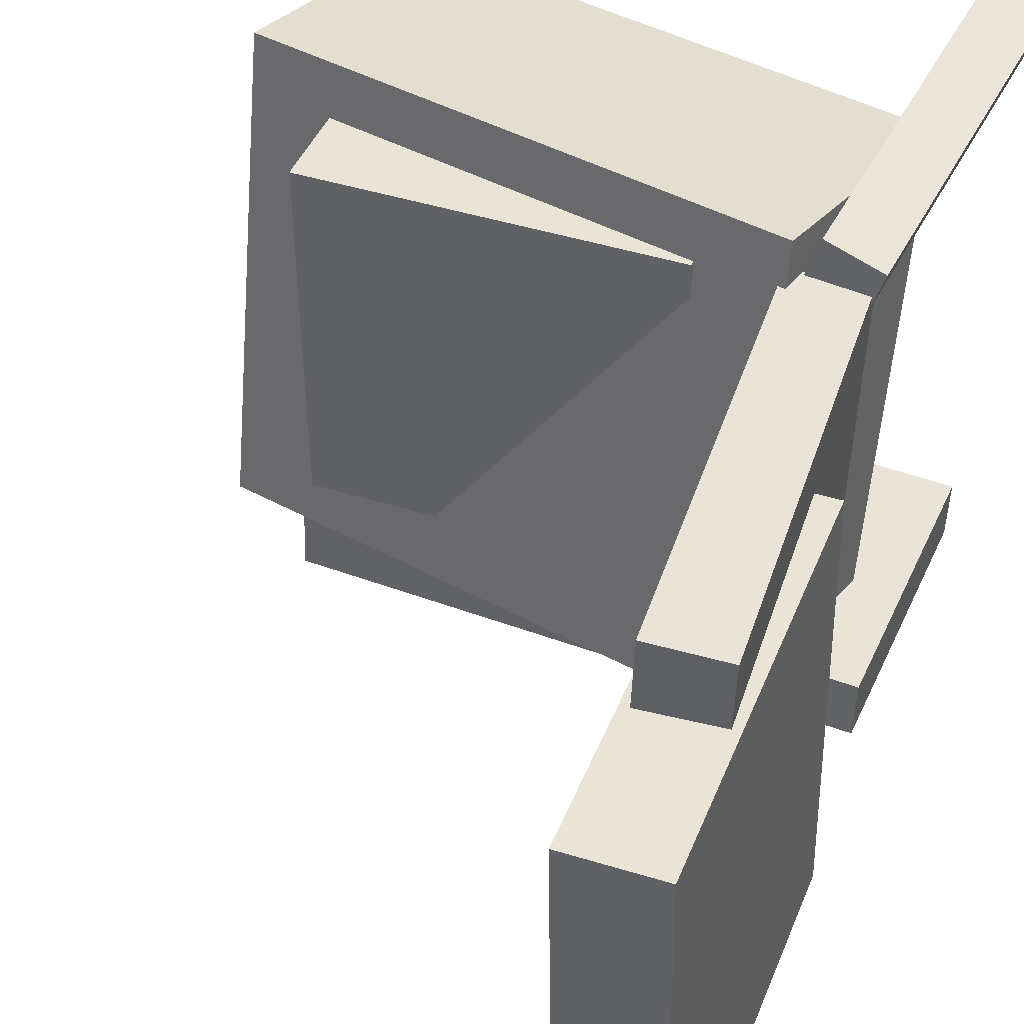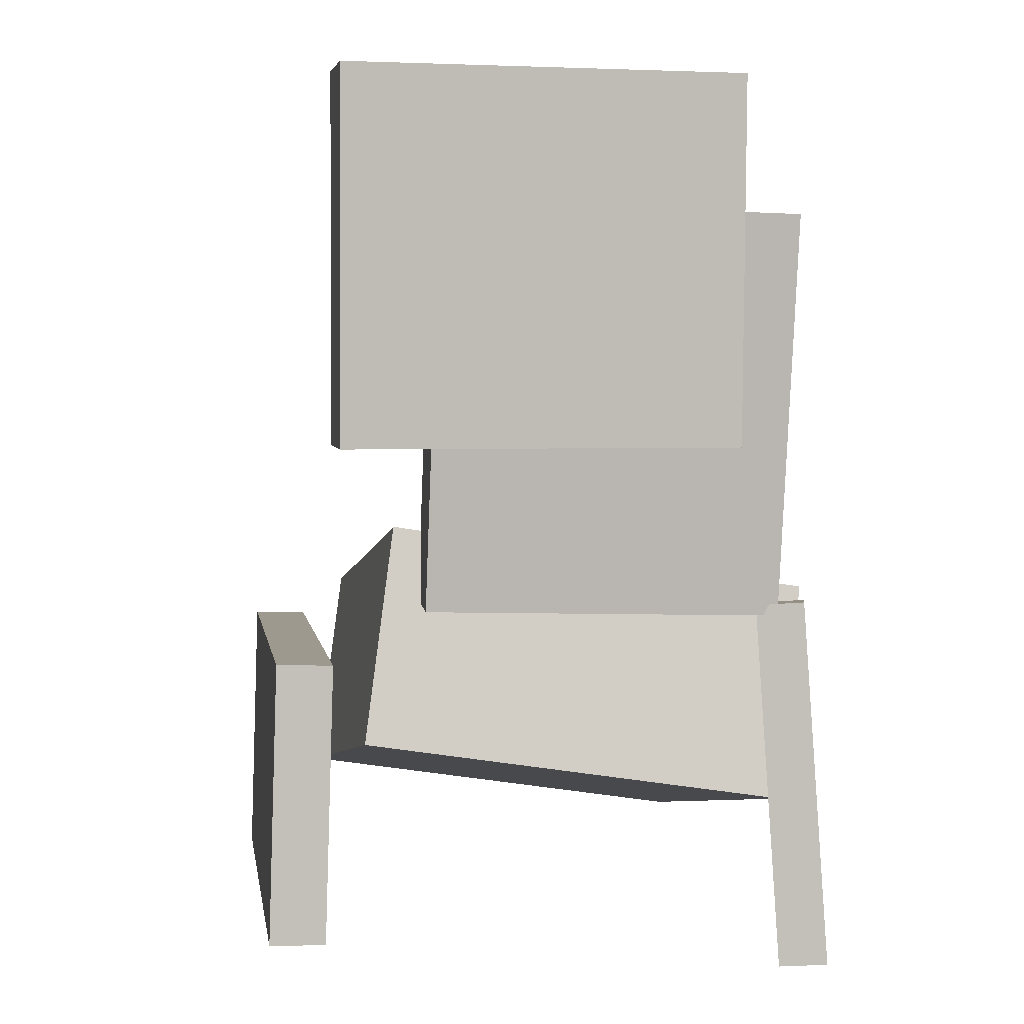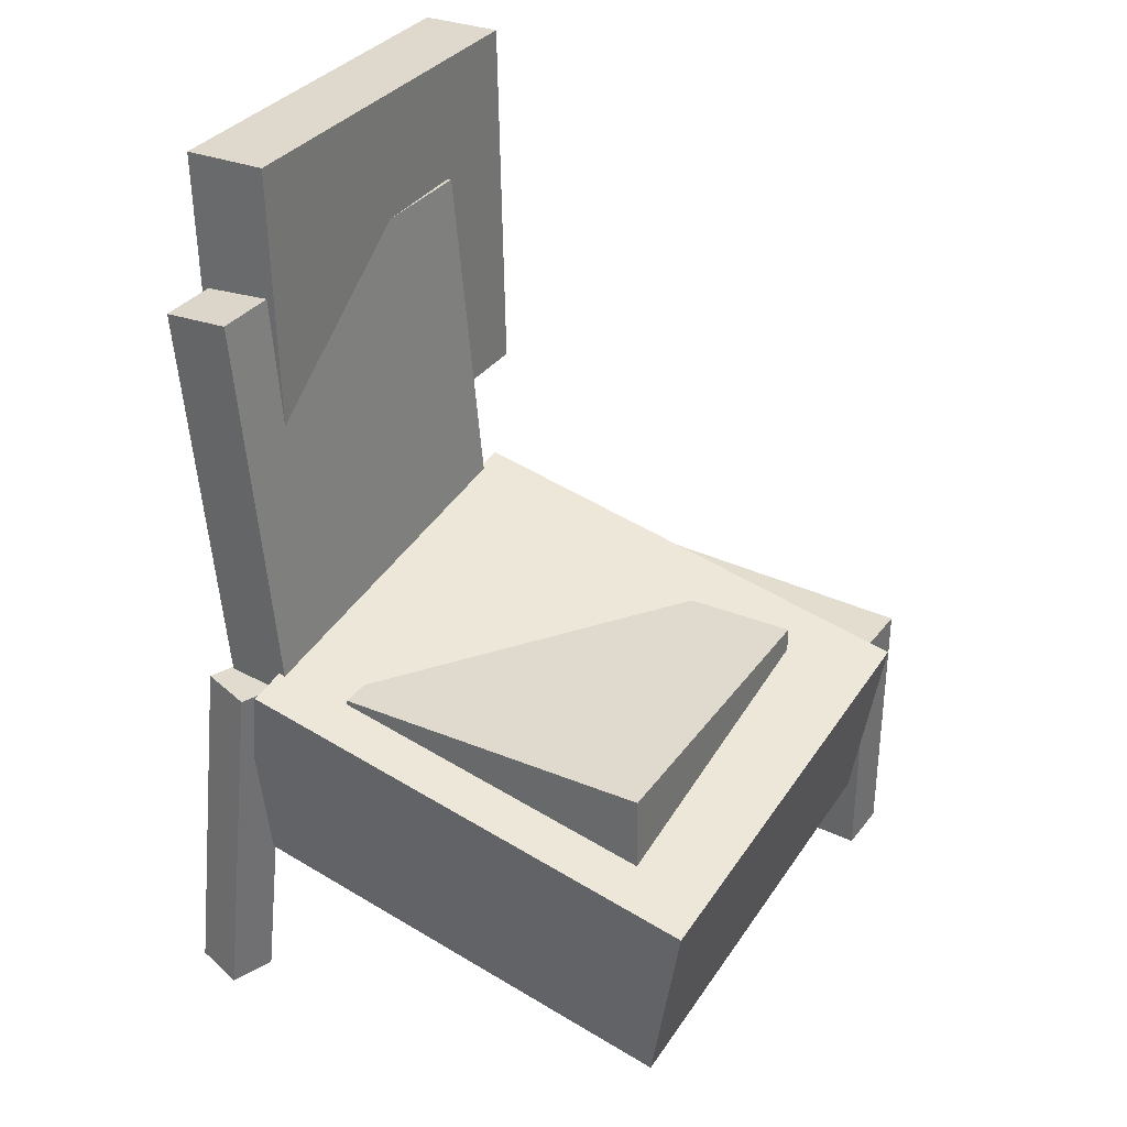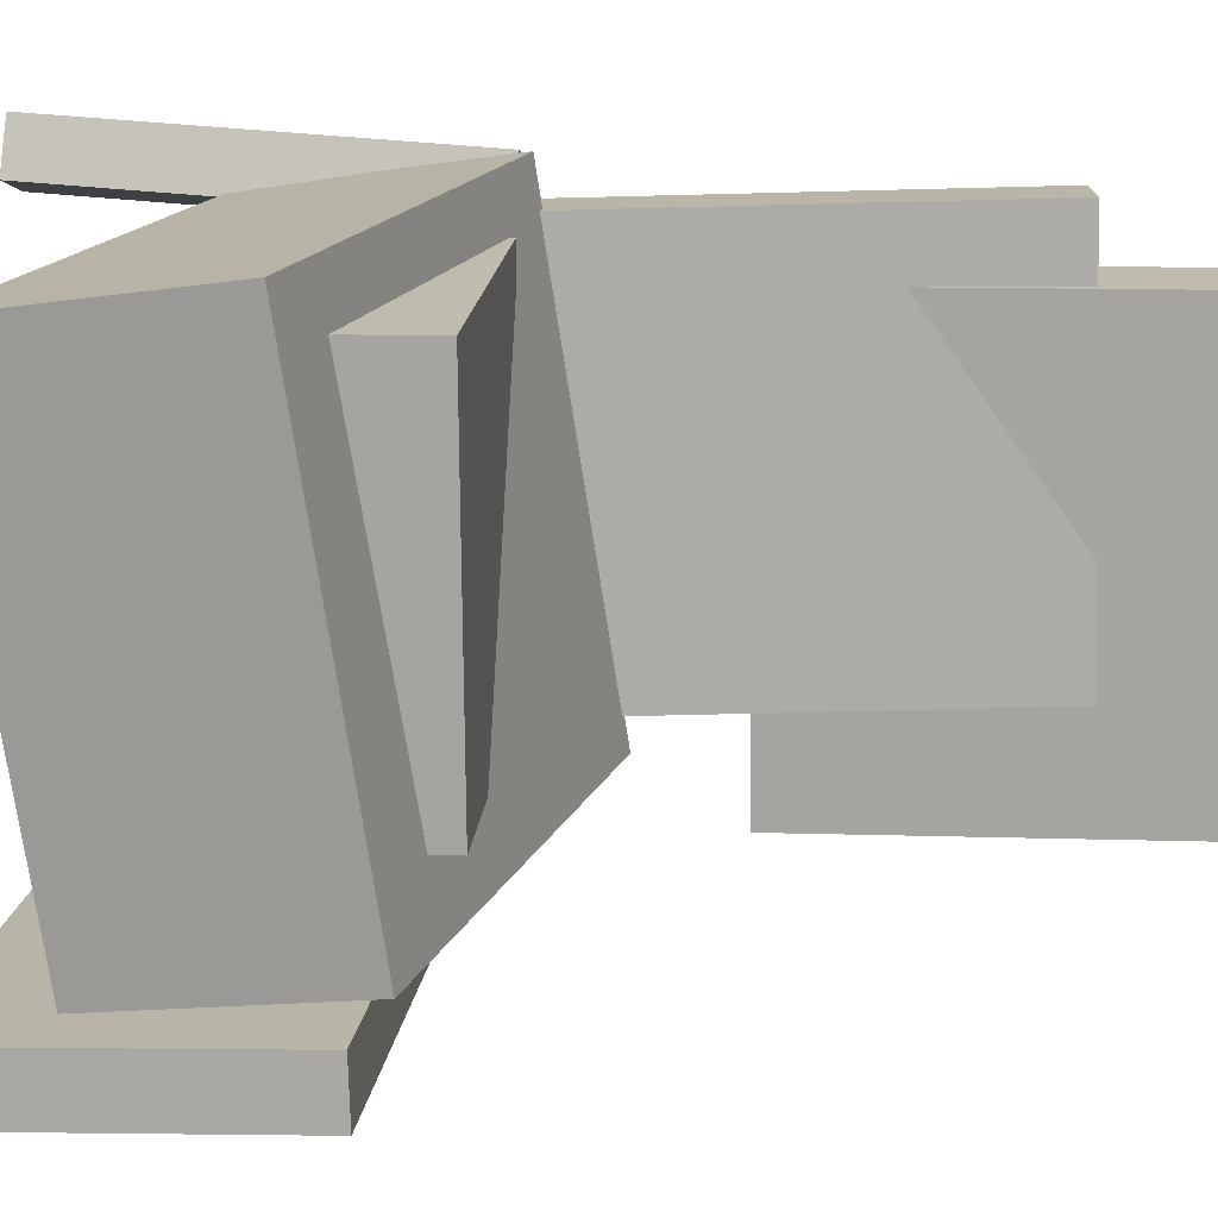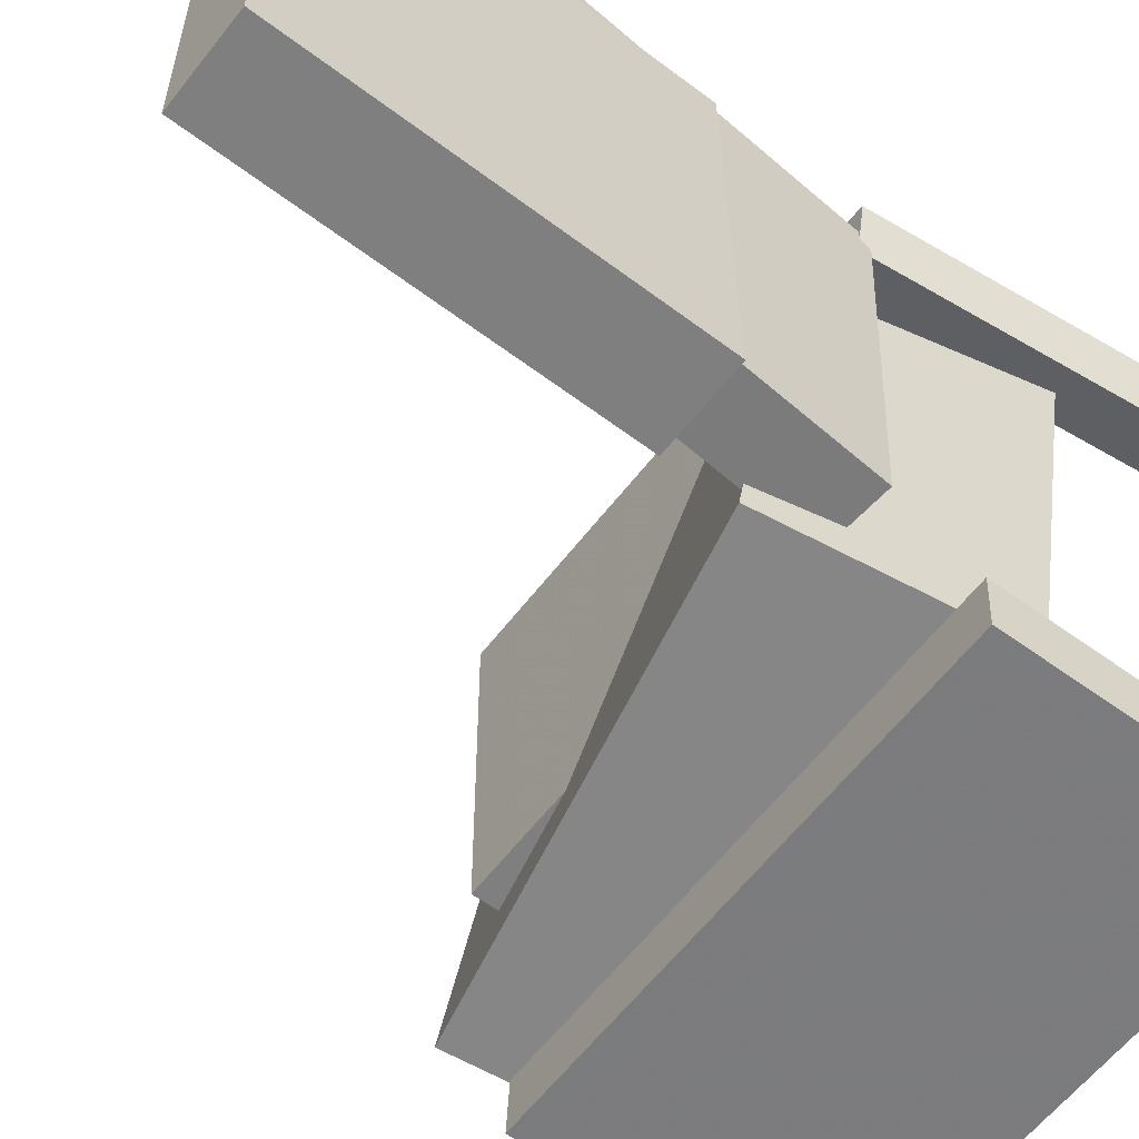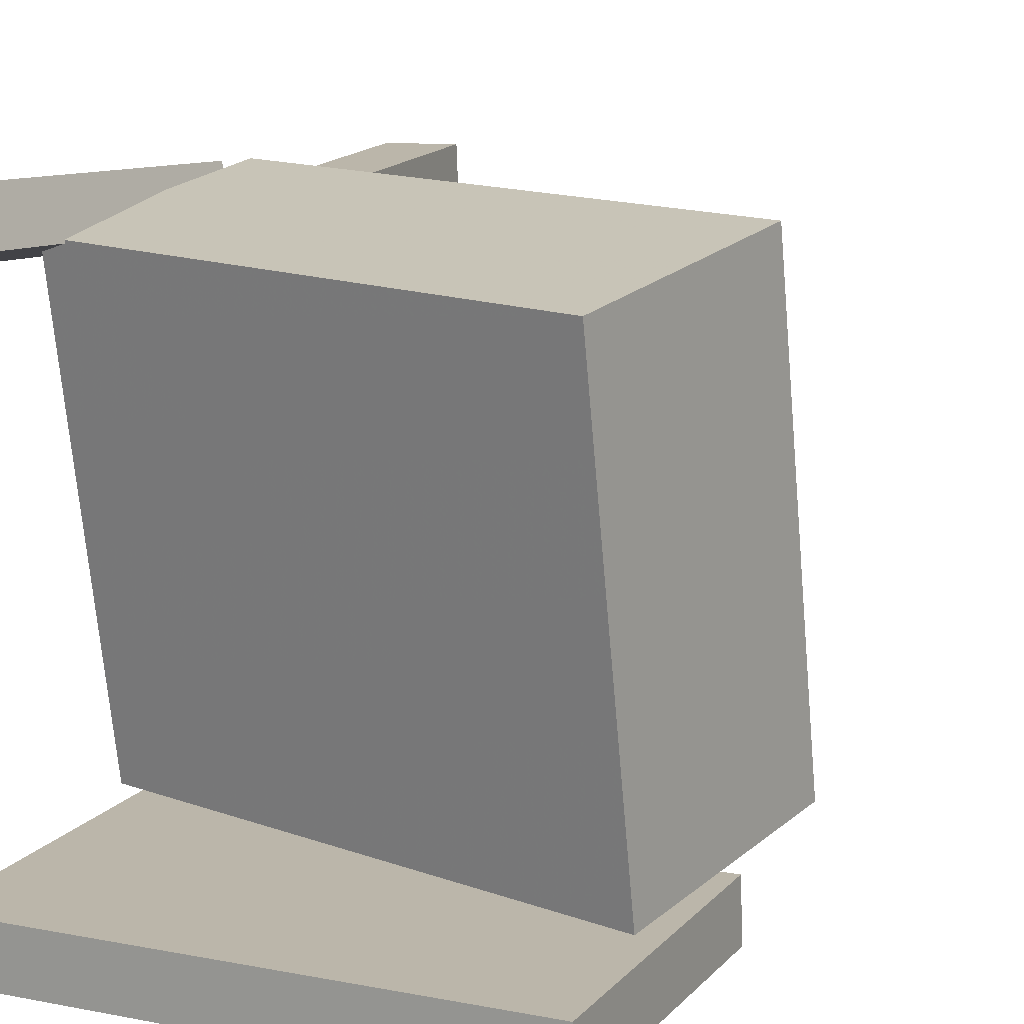
<metadata>
{"format":"obj","ext":"obj","renderer":"f3d","projection":"perspective","resolution":1024,"background":"white","views":[{"elev":43.5,"azim":-158.3,"up":"+Z"},{"elev":4.1,"azim":-100.3,"up":"+Y"},{"elev":32.8,"azim":30.8,"up":"+Y"},{"elev":15.2,"azim":95.0,"up":"+Z"},{"elev":-58.9,"azim":-126.9,"up":"+Z"},{"elev":13.4,"azim":26.2,"up":"+Z"}]}
</metadata>
<code>
v -0.194 -0.05377 0.1965
v -0.1831 -0.05647 0.1608
v -0.2174 -0.3352 0.2106
v -0.2064 -0.3379 0.1749
v -0.1551 -0.05638 0.2087
v -0.1441 -0.05908 0.173
v -0.1784 -0.3378 0.2228
v -0.1674 -0.3405 0.1871
f 1.0 7.0 5.0
f 1.0 3.0 7.0
f 1.0 4.0 3.0
f 1.0 2.0 4.0
f 3.0 8.0 7.0
f 3.0 4.0 8.0
f 5.0 7.0 8.0
f 5.0 8.0 6.0
f 1.0 5.0 6.0
f 1.0 6.0 2.0
f 2.0 6.0 8.0
f 2.0 8.0 4.0
v -0.08571 -0.1073 -0.07346
v -0.08241 -0.109 0.173
v -0.08603 -0.04834 -0.07304
v -0.08273 -0.05005 0.1734
v 0.162 -0.1059 -0.07676
v 0.1653 -0.1076 0.1697
v 0.1616 -0.04698 -0.07635
v 0.1649 -0.04868 0.1701
f 9.0 15.0 13.0
f 9.0 11.0 15.0
f 9.0 12.0 11.0
f 9.0 10.0 12.0
f 11.0 16.0 15.0
f 11.0 12.0 16.0
f 13.0 15.0 16.0
f 13.0 16.0 14.0
f 9.0 13.0 14.0
f 9.0 14.0 10.0
f 10.0 14.0 16.0
f 10.0 16.0 12.0
v -0.2028 0.2529 -0.09072
v -0.2098 0.2452 0.1856
v -0.1513 0.2569 -0.08931
v -0.1582 0.2492 0.187
v -0.1786 -0.05698 -0.09877
v -0.1856 -0.0647 0.1776
v -0.1271 -0.05299 -0.09736
v -0.134 -0.06071 0.179
f 17.0 23.0 21.0
f 17.0 19.0 23.0
f 17.0 20.0 19.0
f 17.0 18.0 20.0
f 19.0 24.0 23.0
f 19.0 20.0 24.0
f 21.0 23.0 24.0
f 21.0 24.0 22.0
f 17.0 21.0 22.0
f 17.0 22.0 18.0
f 18.0 22.0 24.0
f 18.0 24.0 20.0
v 0.1923 -0.2365 -0.1495
v -0.1697 -0.1592 -0.1447
v 0.2278 -0.07221 -0.1226
v -0.1342 0.005143 -0.1177
v 0.1855 -0.2889 0.1781
v -0.1764 -0.2115 0.1829
v 0.221 -0.1245 0.2051
v -0.141 -0.04717 0.2099
f 25.0 31.0 29.0
f 25.0 27.0 31.0
f 25.0 28.0 27.0
f 25.0 26.0 28.0
f 27.0 32.0 31.0
f 27.0 28.0 32.0
f 29.0 31.0 32.0
f 29.0 32.0 30.0
f 25.0 29.0 30.0
f 25.0 30.0 26.0
f 26.0 30.0 32.0
f 26.0 32.0 28.0
v -0.1574 0.3513 -0.1668
v -0.2208 0.3502 -0.1658
v -0.1525 0.3504 0.14
v -0.2159 0.3493 0.141
v -0.1528 0.07002 -0.1677
v -0.2162 0.06898 -0.1667
v -0.1479 0.06909 0.1391
v -0.2113 0.06805 0.1401
f 33.0 39.0 37.0
f 33.0 35.0 39.0
f 33.0 36.0 35.0
f 33.0 34.0 36.0
f 35.0 40.0 39.0
f 35.0 36.0 40.0
f 37.0 39.0 40.0
f 37.0 40.0 38.0
f 33.0 37.0 38.0
f 33.0 38.0 34.0
f 34.0 38.0 40.0
f 34.0 40.0 36.0
v -0.1984 -0.3055 -0.1781
v -0.1954 -0.09372 -0.1711
v -0.1974 -0.3041 -0.2205
v -0.1943 -0.09233 -0.2135
v 0.1926 -0.3115 -0.1684
v 0.1957 -0.09971 -0.1613
v 0.1937 -0.3101 -0.2108
v 0.1967 -0.09831 -0.2037
f 41.0 47.0 45.0
f 41.0 43.0 47.0
f 41.0 44.0 43.0
f 41.0 42.0 44.0
f 43.0 48.0 47.0
f 43.0 44.0 48.0
f 45.0 47.0 48.0
f 45.0 48.0 46.0
f 41.0 45.0 46.0
f 41.0 46.0 42.0
f 42.0 46.0 48.0
f 42.0 48.0 44.0

</code>
